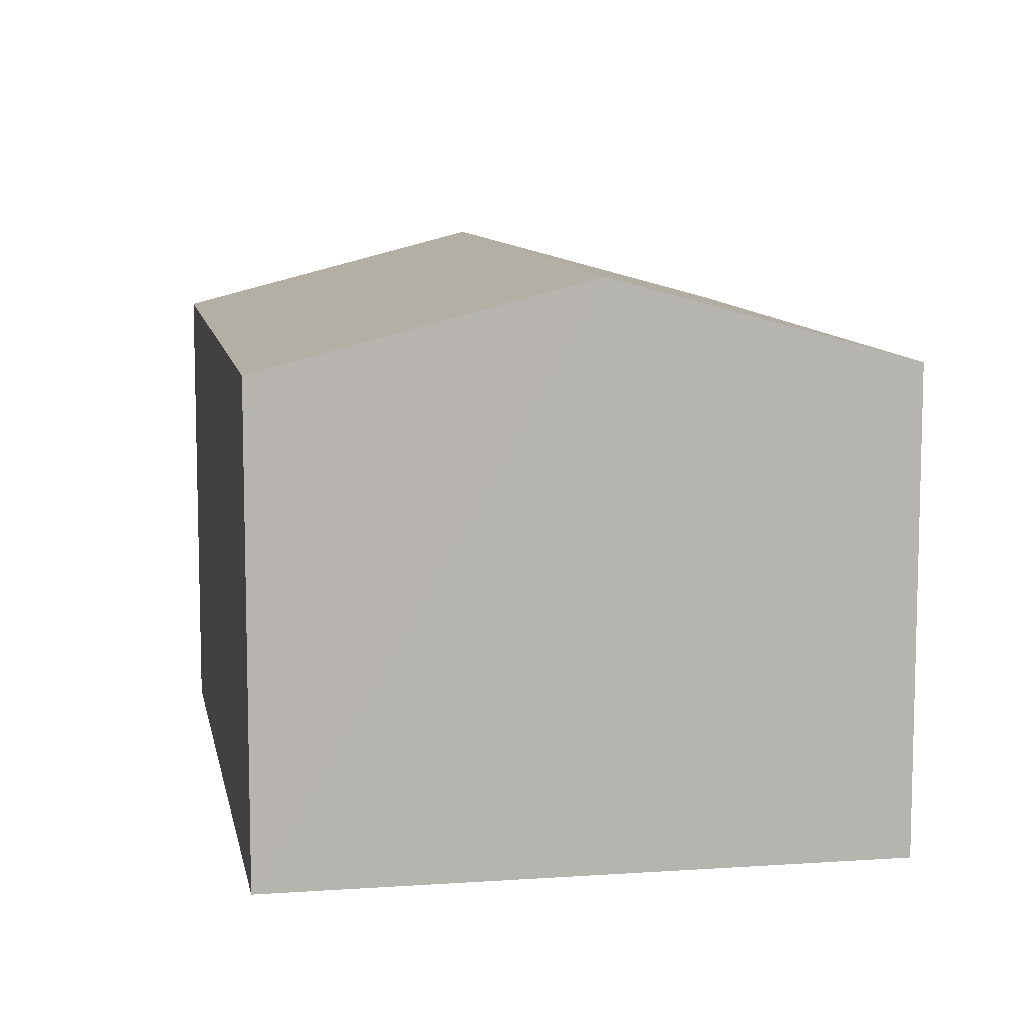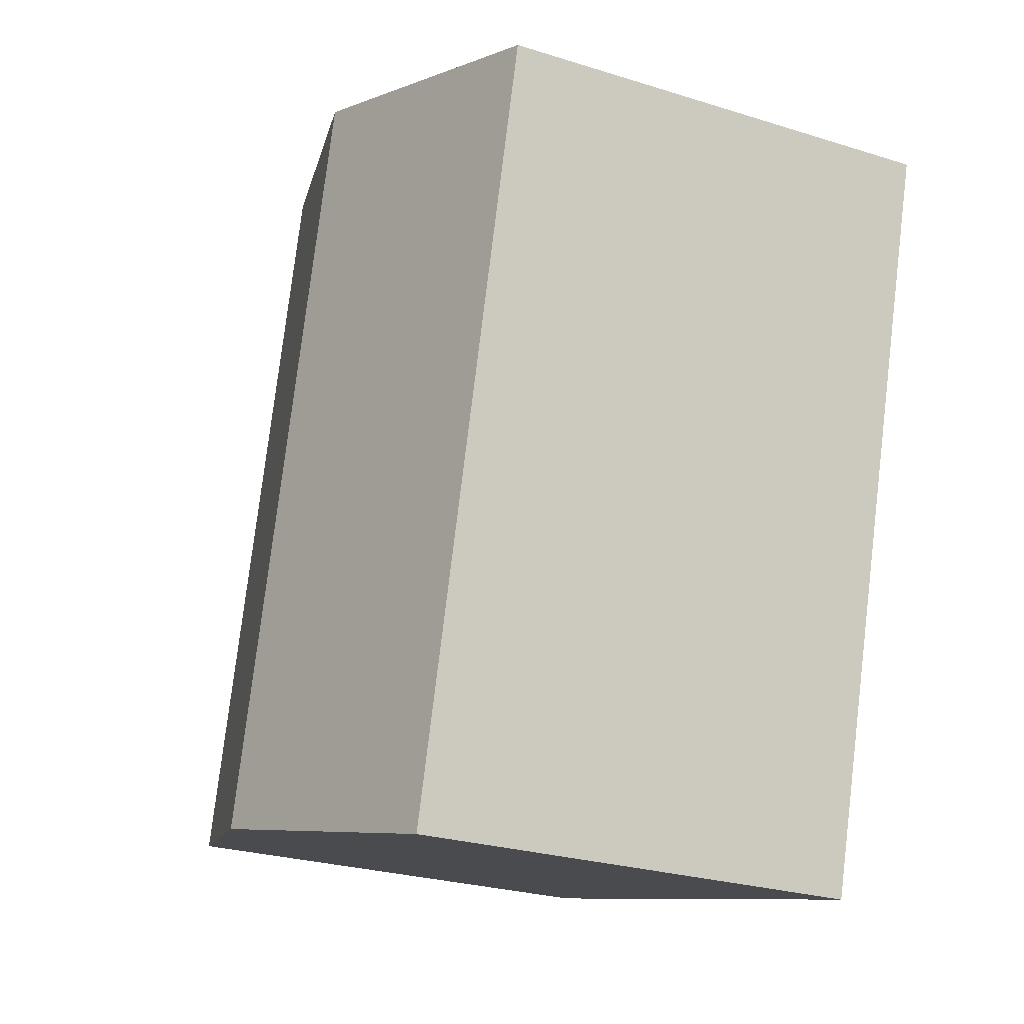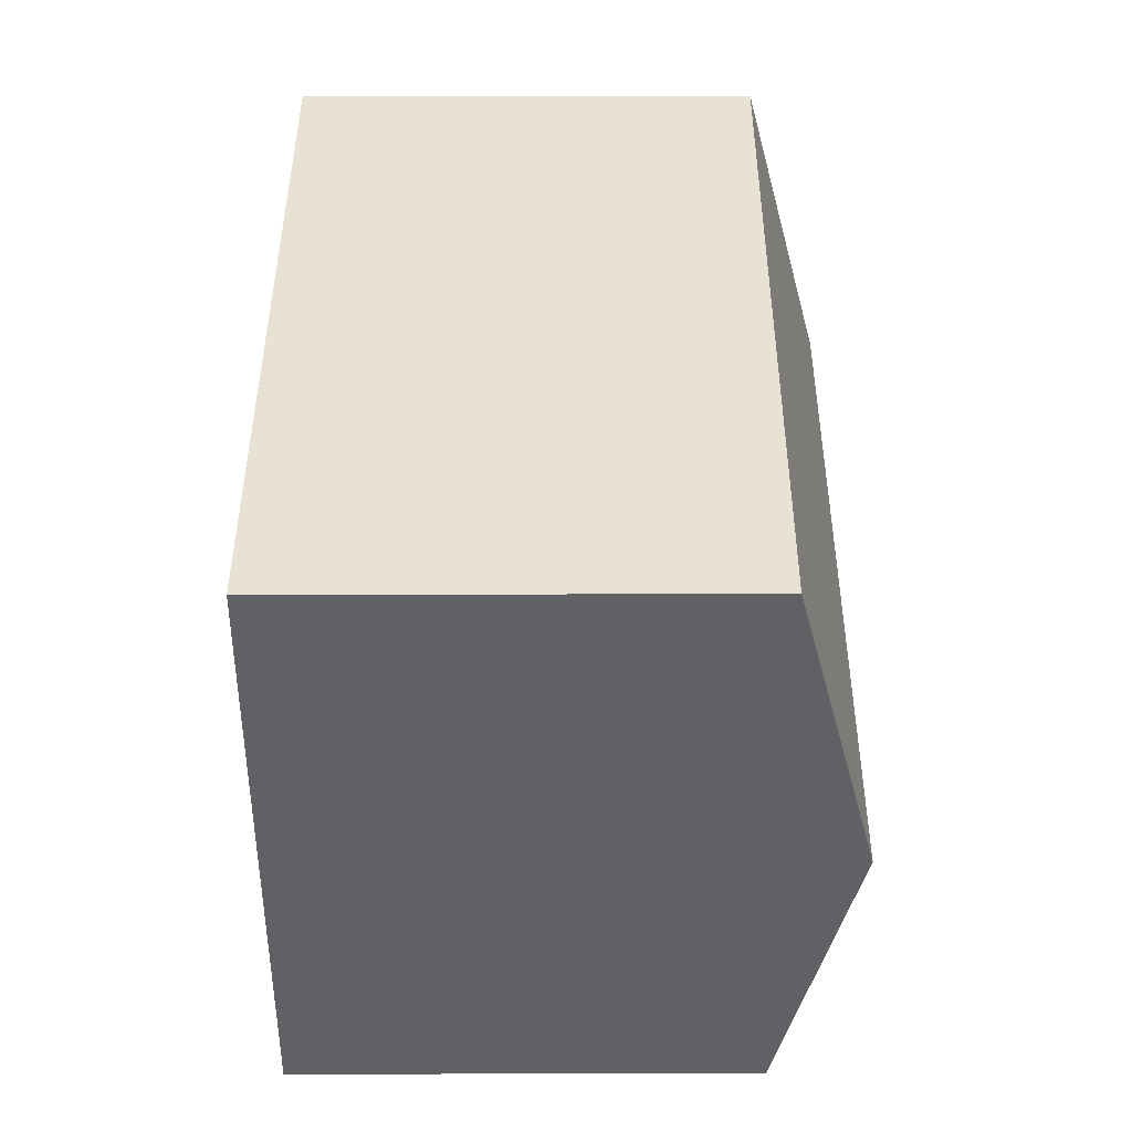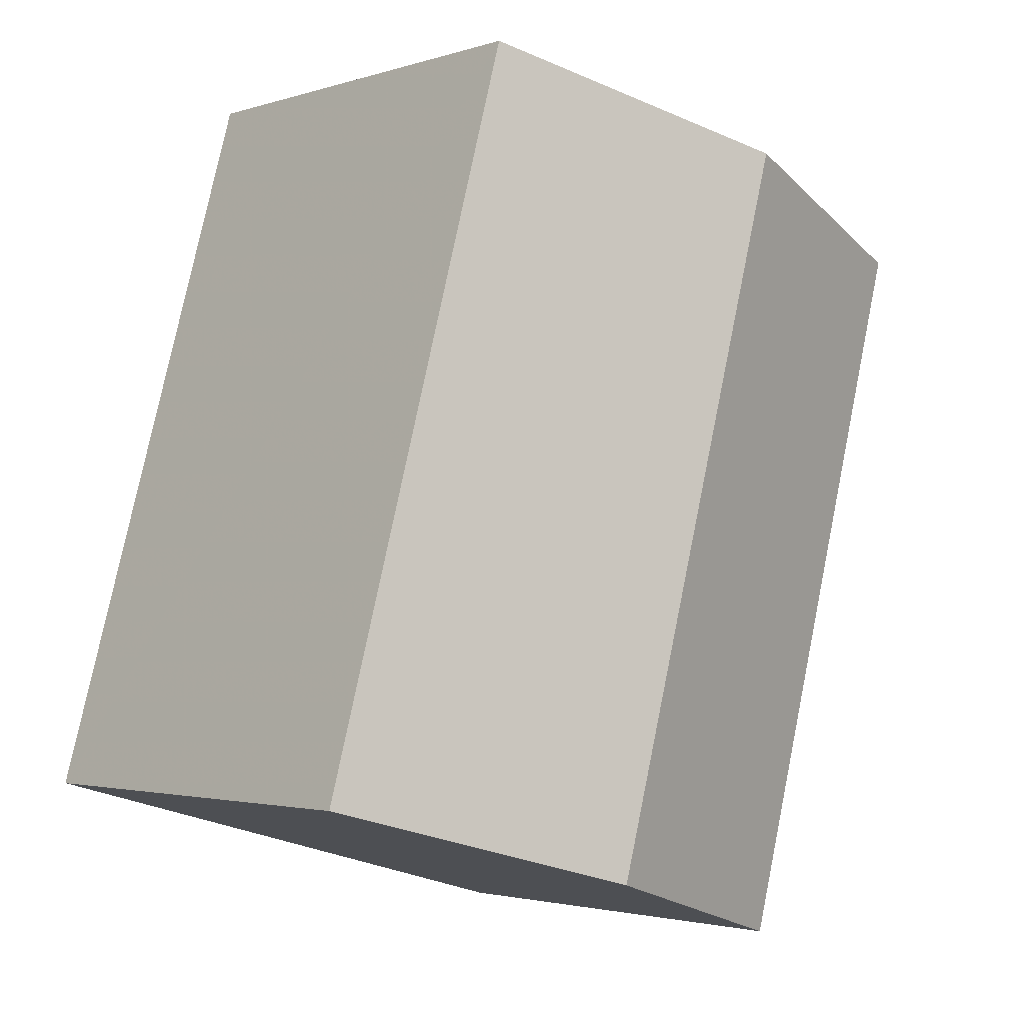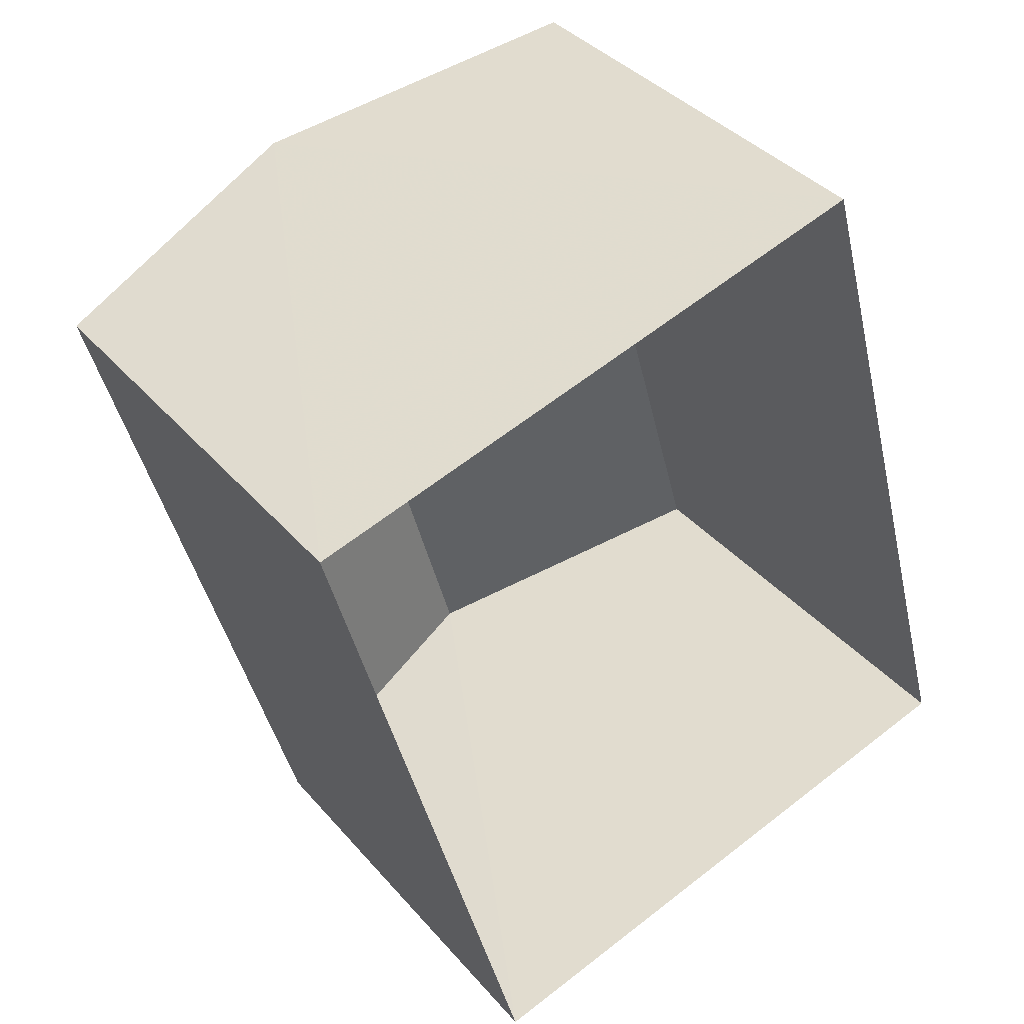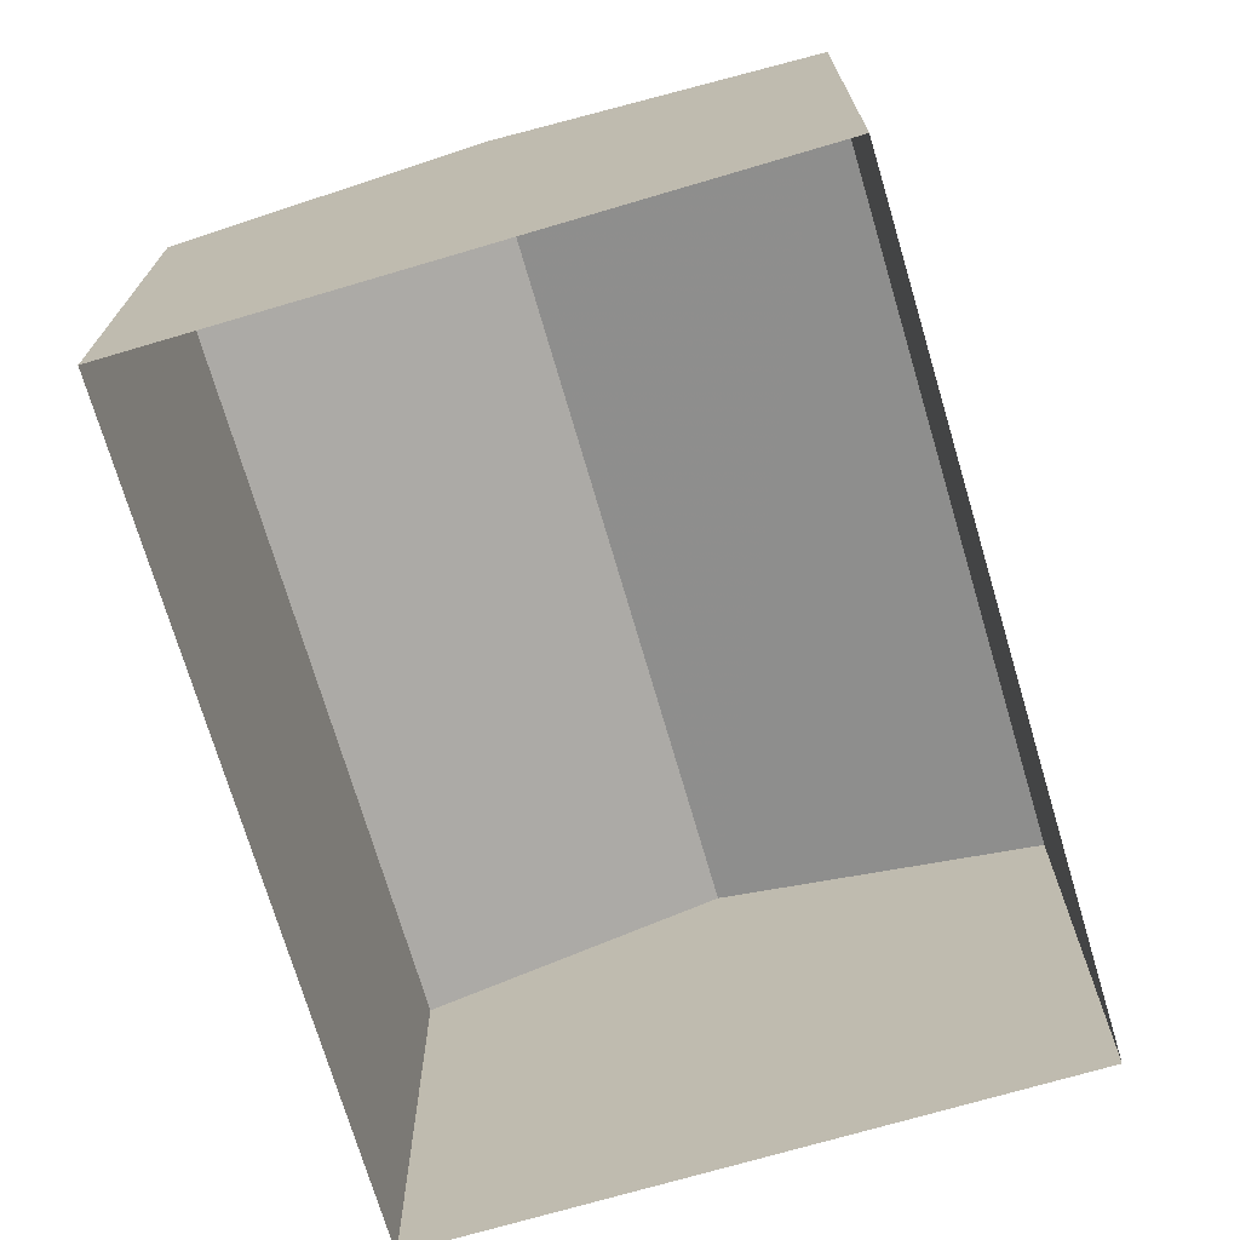
<metadata>
{"format":"obj","ext":"obj","renderer":"f3d","projection":"perspective","resolution":1024,"background":"white","views":[{"elev":9.4,"azim":-25.9,"up":"+Z"},{"elev":-26.4,"azim":63.7,"up":"+Y"},{"elev":-33.7,"azim":-89.8,"up":"+Y"},{"elev":-2.3,"azim":-41.9,"up":"+Y"},{"elev":37.6,"azim":144.6,"up":"+Y"},{"elev":-72.1,"azim":-179.2,"up":"+Z"}]}
</metadata>
<code>
v -2.197e+05 -1.247e+05 13.85
v -2.197e+05 -1.247e+05 13.85
v -2.197e+05 -1.246e+05 13.85
v -2.197e+05 -1.246e+05 13.85
v -2.197e+05 -1.246e+05 18.81
v -2.197e+05 -1.247e+05 18.81
v -2.197e+05 -1.247e+05 19.68
v -2.197e+05 -1.246e+05 19.68
v -2.197e+05 -1.246e+05 18.81
v -2.197e+05 -1.247e+05 18.81
f 1 2 3
f 4 1 3
f 5 6 7
f 8 5 7
f 7 9 8
f 7 10 9
f 10 1 4
f 9 10 4
f 6 2 7
f 2 1 7
f 1 10 7
f 5 3 2
f 6 5 2
f 9 4 8
f 4 3 8
f 3 5 8

</code>
